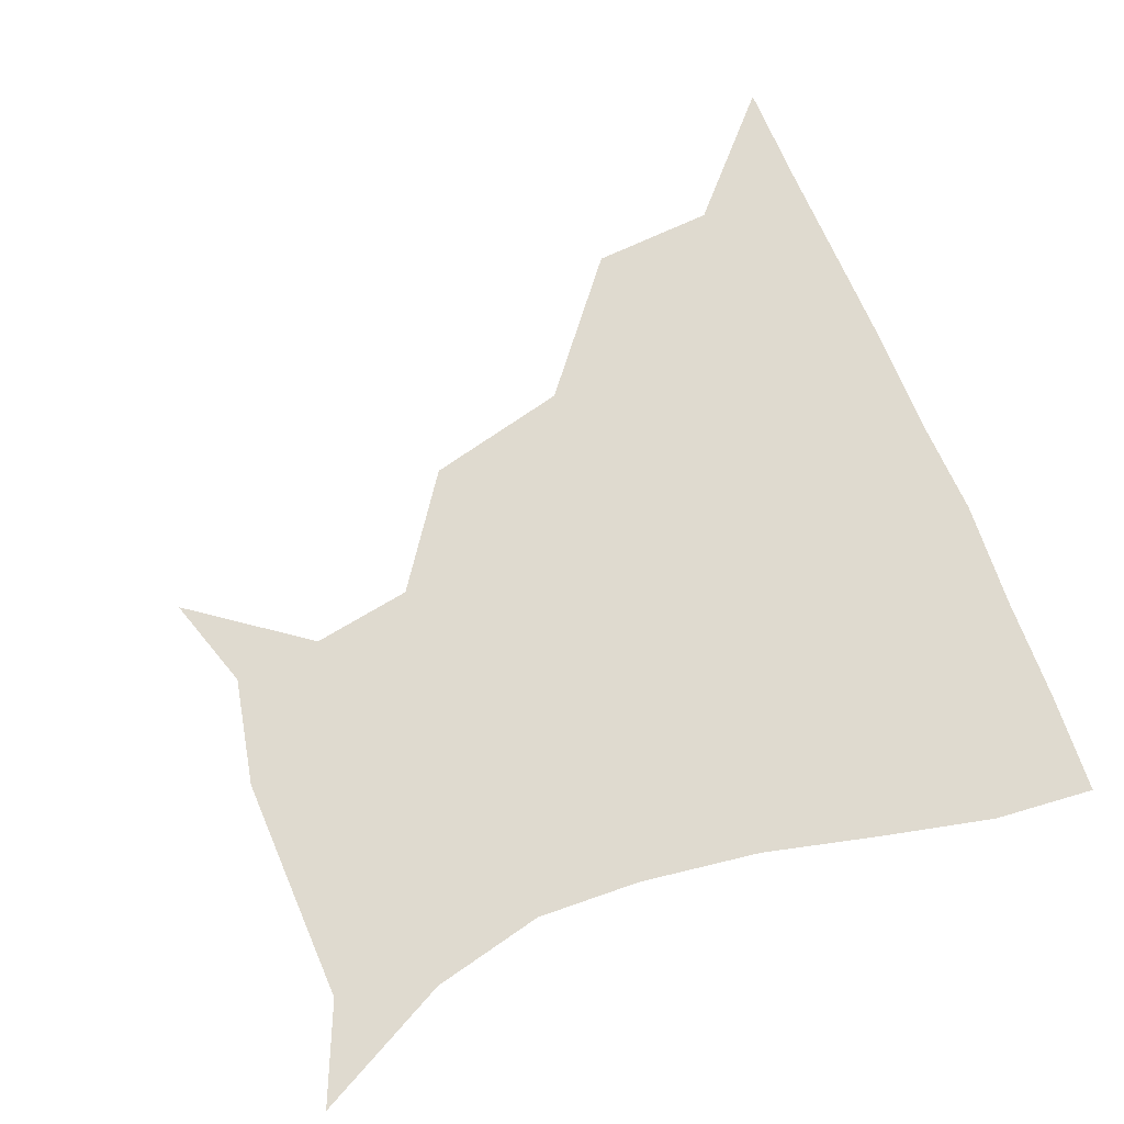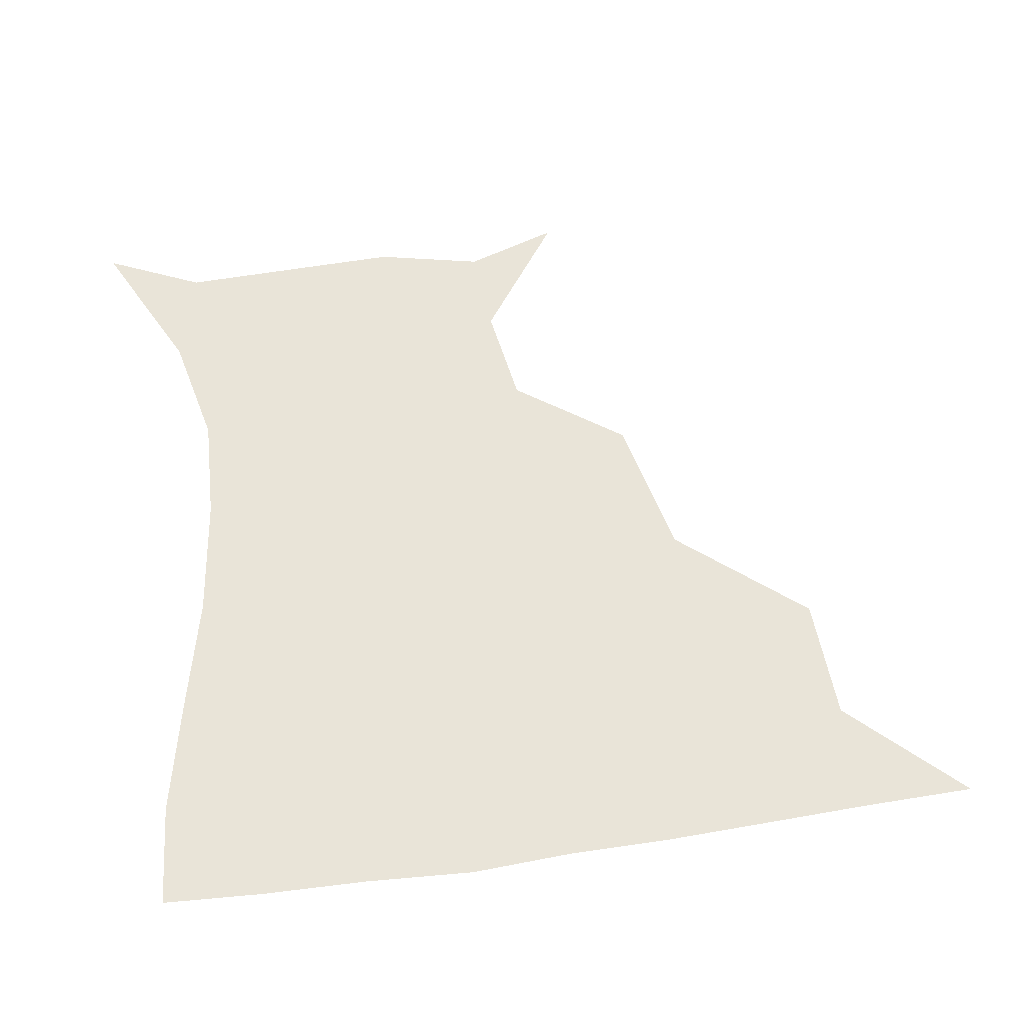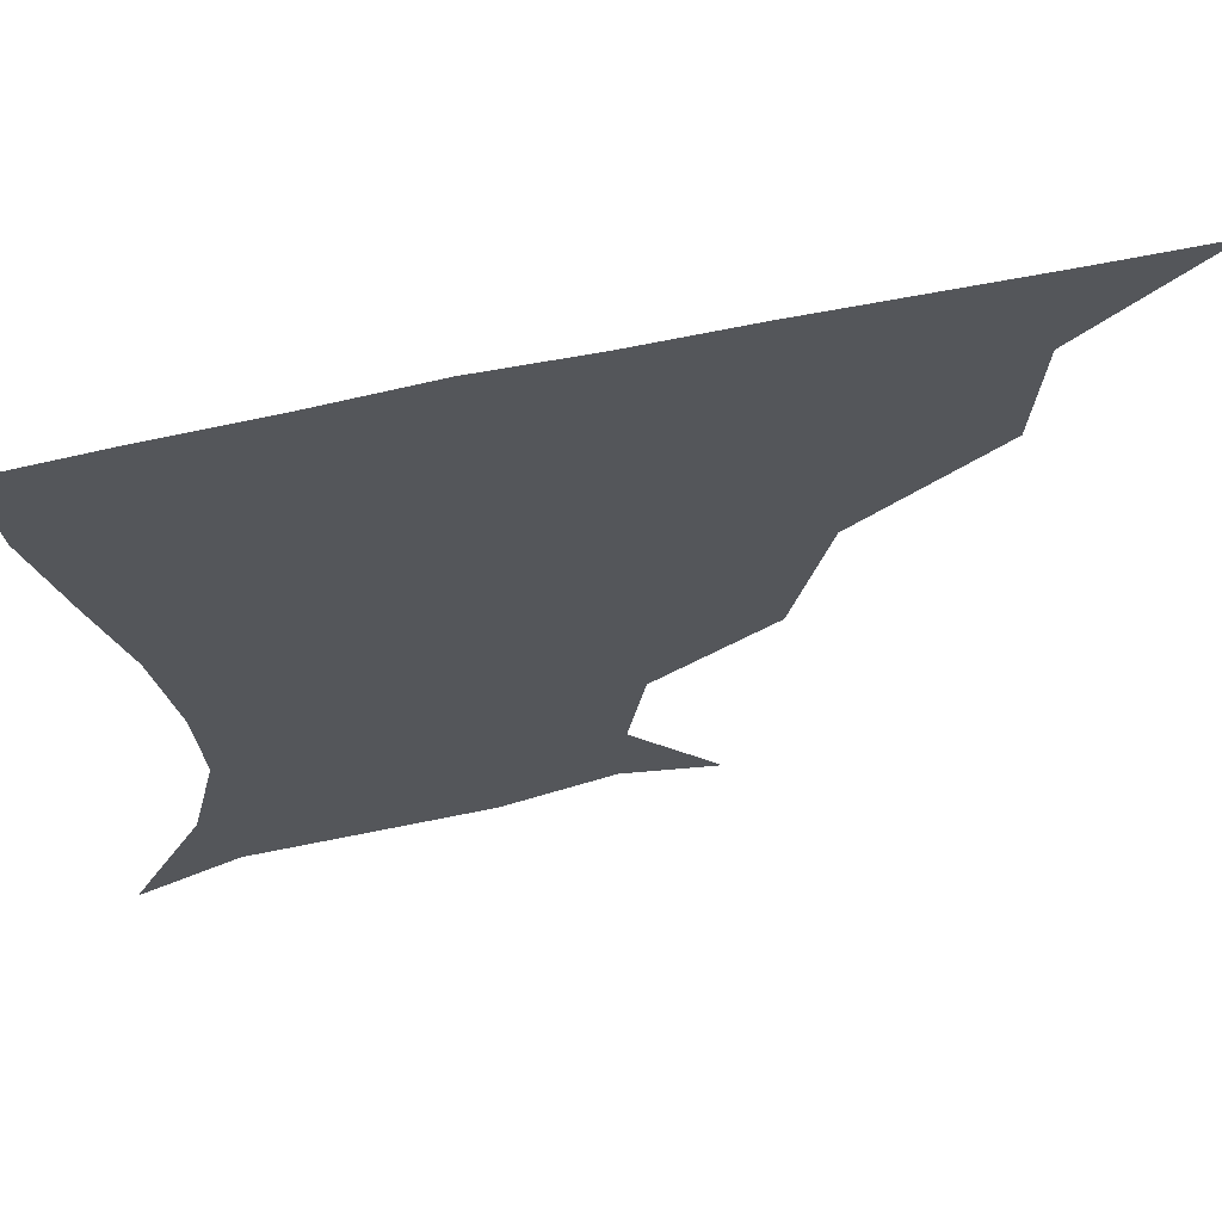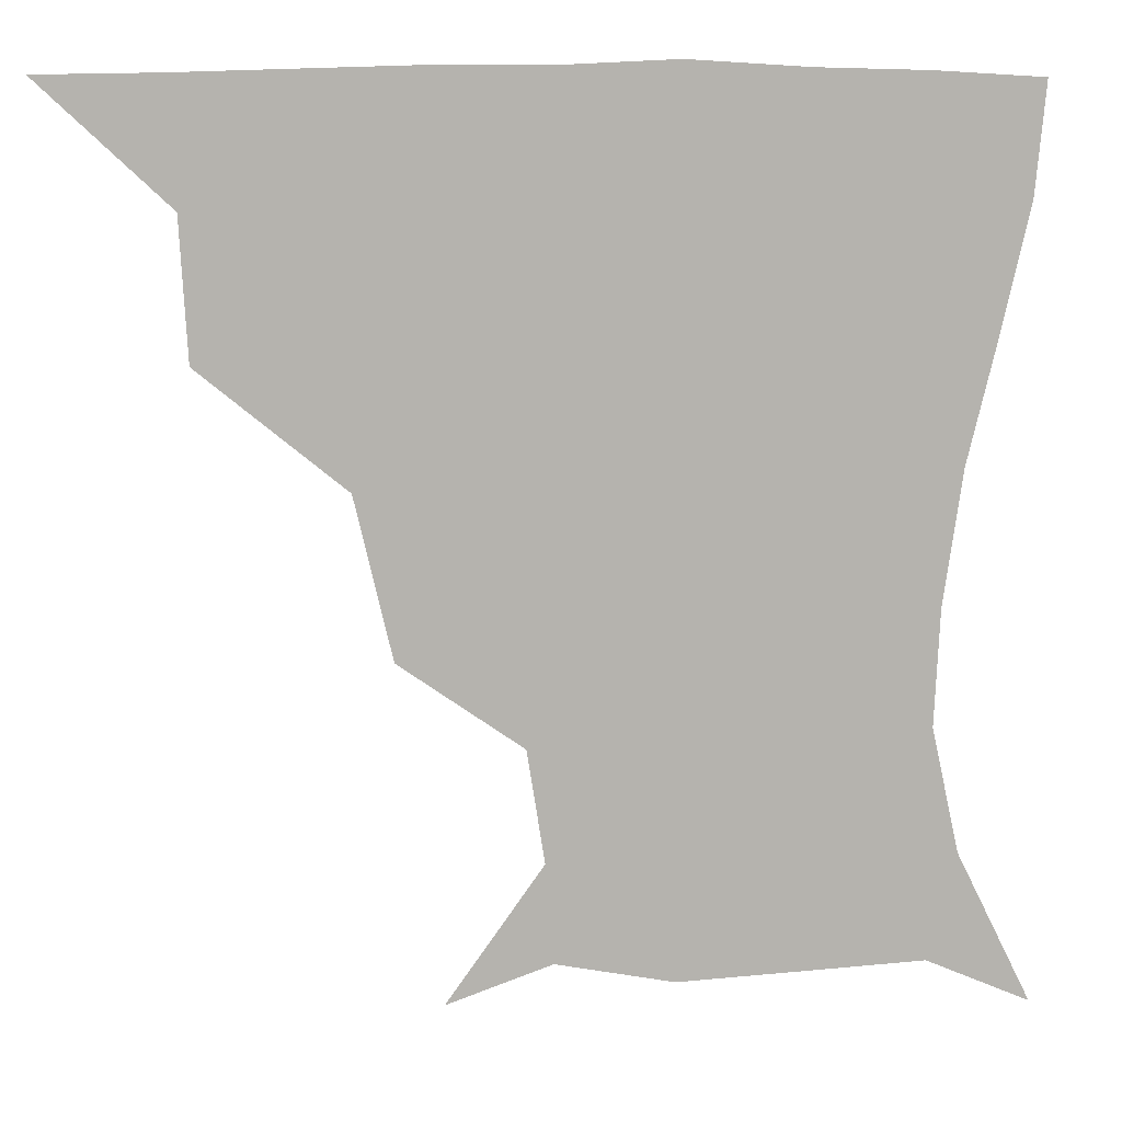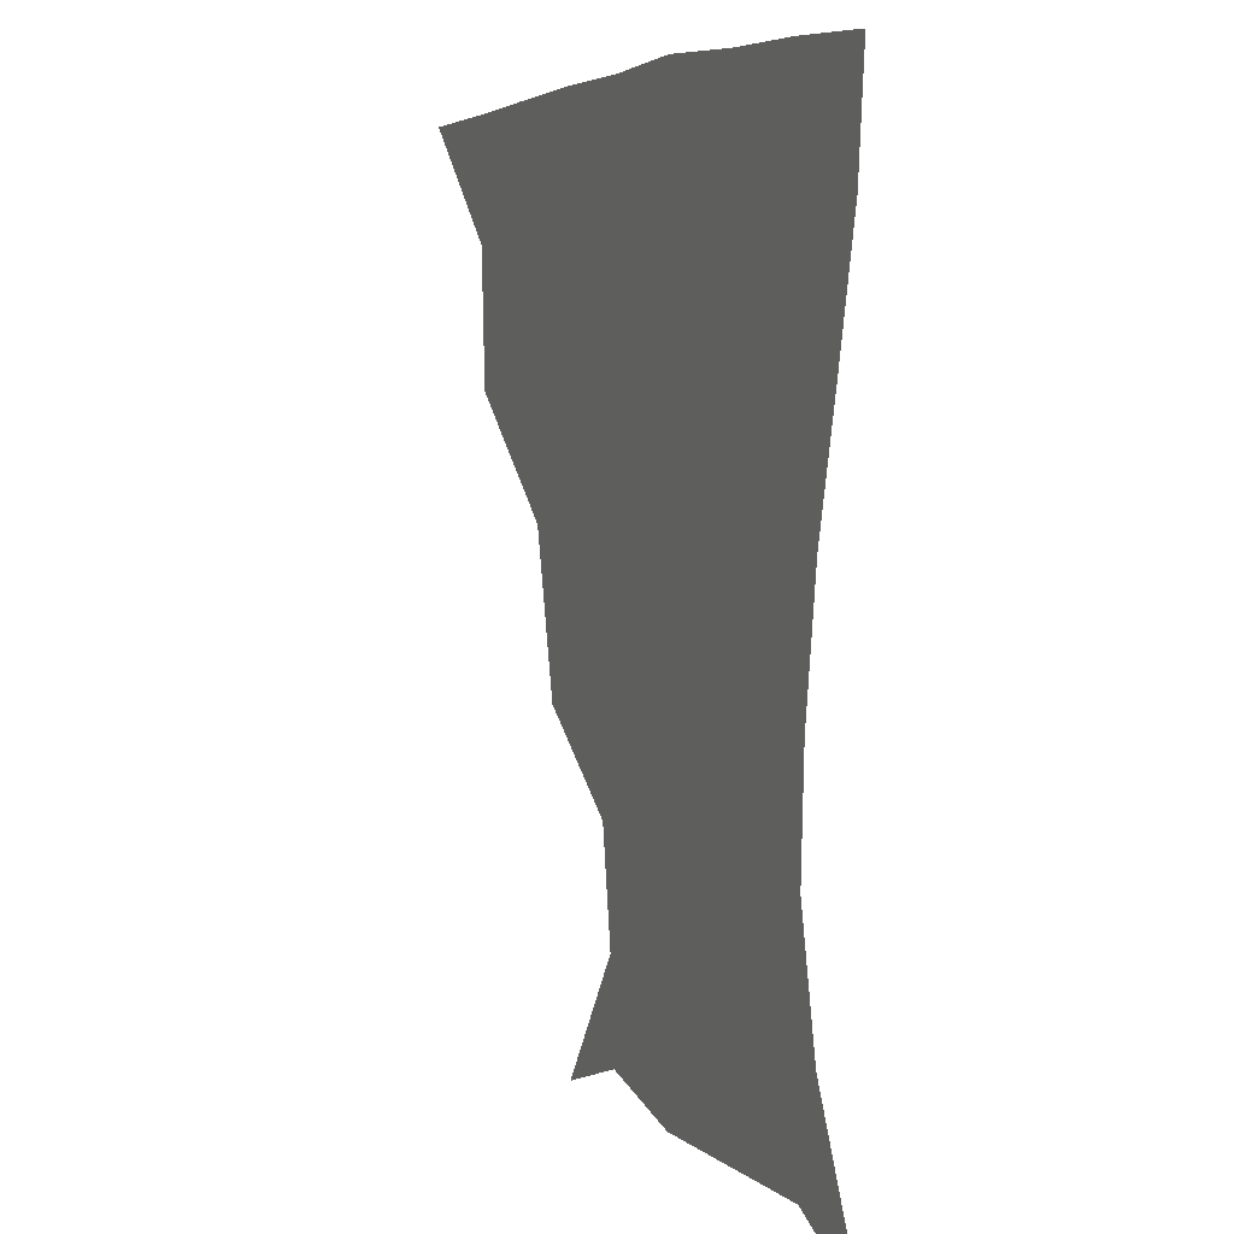
<metadata>
{"format":"obj","ext":"obj","renderer":"f3d","projection":"perspective","resolution":1024,"background":"white","views":[{"elev":70.9,"azim":68.0,"up":"+Z"},{"elev":60.7,"azim":171.5,"up":"+Z"},{"elev":65.8,"azim":167.9,"up":"+Y"},{"elev":9.8,"azim":-11.8,"up":"+Y"},{"elev":4.7,"azim":68.4,"up":"+Y"}]}
</metadata>
<code>
v 451.1 360.2 0
v 485.4 294.9 0
v 483.4 329.8 0
v 482 360.7 0
v 531.5 224.3 0
v 522 264.8 0
v 515.9 300.9 0
v 513.9 331.9 0
v 512 361.6 0
v 542.8 139.8 0
v 567.5 173.5 0
v 563 202 0
v 552.8 241.6 0
v 547.8 275.5 0
v 545.5 305.2 0
v 543.5 333 0
v 541.6 362.5 0
v 569.6 148.3 0
v 586 180 0
v 581.1 213.6 0
v 577.1 249.3 0
v 575 278.5 0
v 574.1 306.3 0
v 574.2 333.5 0
v 571.5 362.5 0
v 600 141.7 0
v 606.5 182.8 0
v 602.7 218 0
v 601.5 251.3 0
v 602.2 280.5 0
v 602.6 307.3 0
v 602.7 333.8 0
v 600.2 363.9 0
v 634.9 142.4 0
v 626.6 186.5 0
v 624.7 218.9 0
v 625.7 249.3 0
v 628.2 278.9 0
v 630.1 306.9 0
v 631.4 334.1 0
v 631.4 362.1 0
v 664.3 143 0
v 647.4 183.7 0
v 645.1 213.8 0
v 647.4 243.6 0
v 651.6 276.6 0
v 656.5 306.4 0
v 660 333.5 0
v 660.9 361.4 0
v 691.7 130.7 0
v 671.9 170.3 0
v 664.7 202.5 0
v 666.2 232.2 0
v 671.2 266.4 0
v 679.4 299.1 0
v 686.9 331.3 0
v 689.7 359.8 0
v 721 361 0
f 3 4 1
f 6 7 2
f 2 7 3
f 7 8 3
f 3 8 4
f 8 9 4
f 12 13 5
f 5 13 6
f 13 14 6
f 6 14 7
f 14 15 7
f 7 15 8
f 15 16 8
f 8 16 9
f 16 17 9
f 10 18 11
f 18 19 11
f 11 19 12
f 19 20 12
f 12 20 13
f 20 21 13
f 13 21 14
f 21 22 14
f 14 22 15
f 22 23 15
f 15 23 16
f 23 24 16
f 16 24 17
f 24 25 17
f 18 26 19
f 26 27 19
f 19 27 20
f 27 28 20
f 20 28 21
f 28 29 21
f 21 29 22
f 29 30 22
f 22 30 23
f 30 31 23
f 23 31 24
f 31 32 24
f 24 32 25
f 32 33 25
f 26 34 27
f 34 35 27
f 27 35 28
f 35 36 28
f 28 36 29
f 36 37 29
f 29 37 30
f 37 38 30
f 30 38 31
f 38 39 31
f 31 39 32
f 39 40 32
f 32 40 33
f 40 41 33
f 34 42 35
f 42 43 35
f 35 43 36
f 43 44 36
f 36 44 37
f 44 45 37
f 37 45 38
f 45 46 38
f 38 46 39
f 46 47 39
f 39 47 40
f 47 48 40
f 40 48 41
f 48 49 41
f 42 50 43
f 50 51 43
f 43 51 44
f 51 52 44
f 44 52 45
f 52 53 45
f 45 53 46
f 53 54 46
f 46 54 47
f 54 55 47
f 47 55 48
f 55 56 48
f 48 56 49
f 56 57 49

</code>
